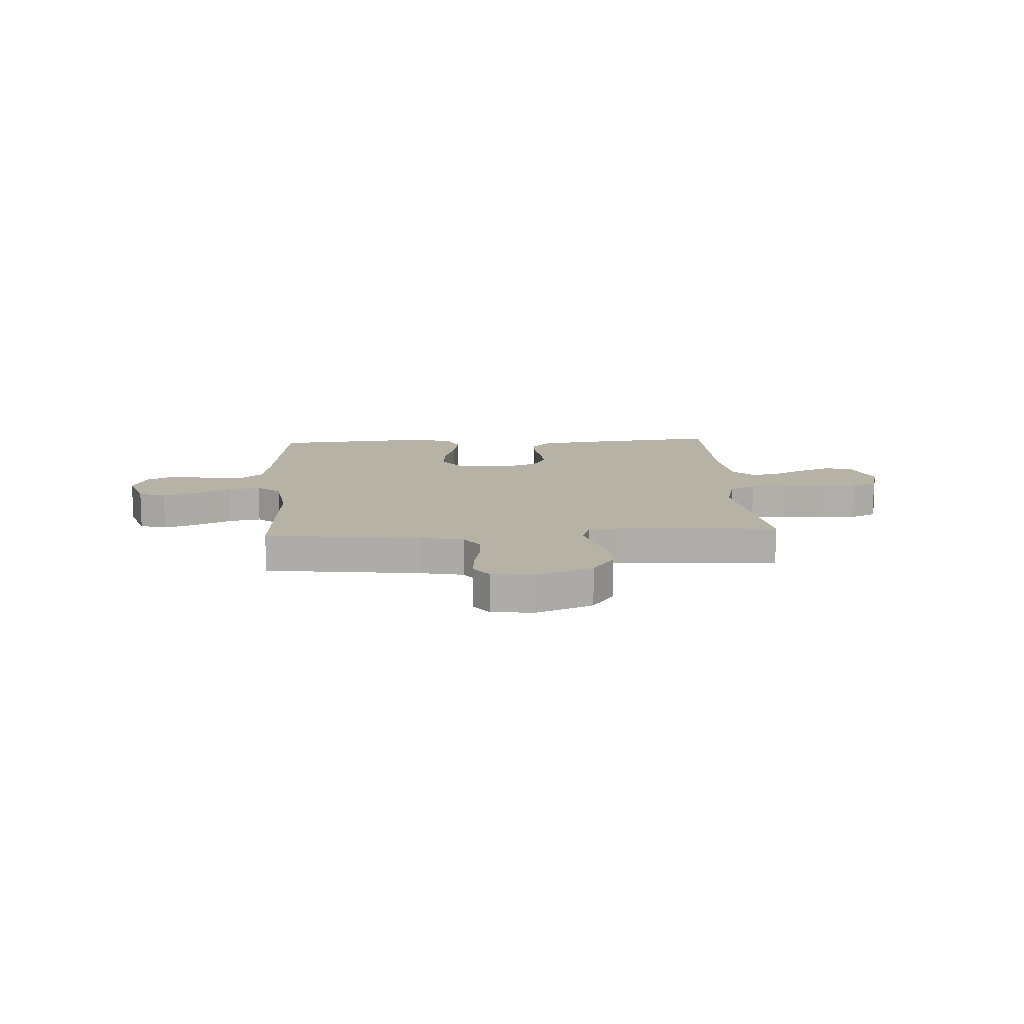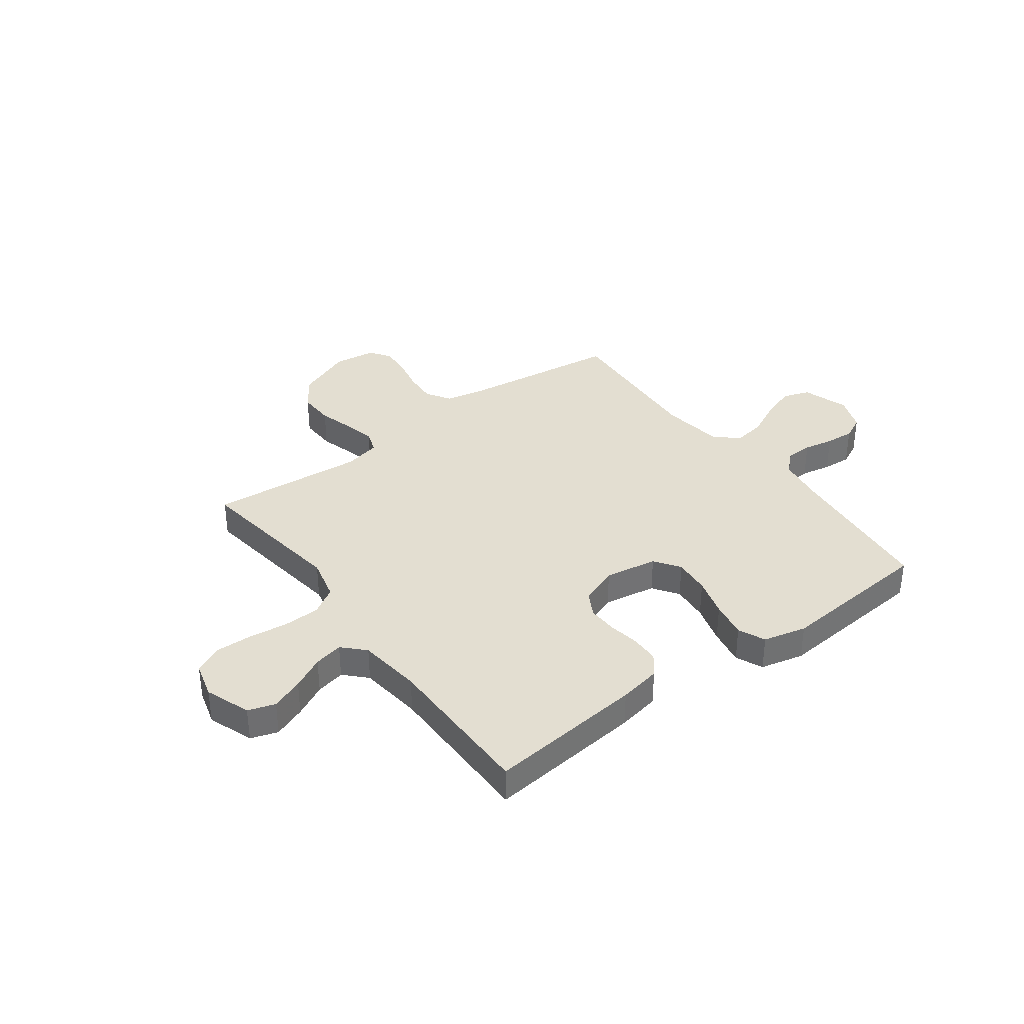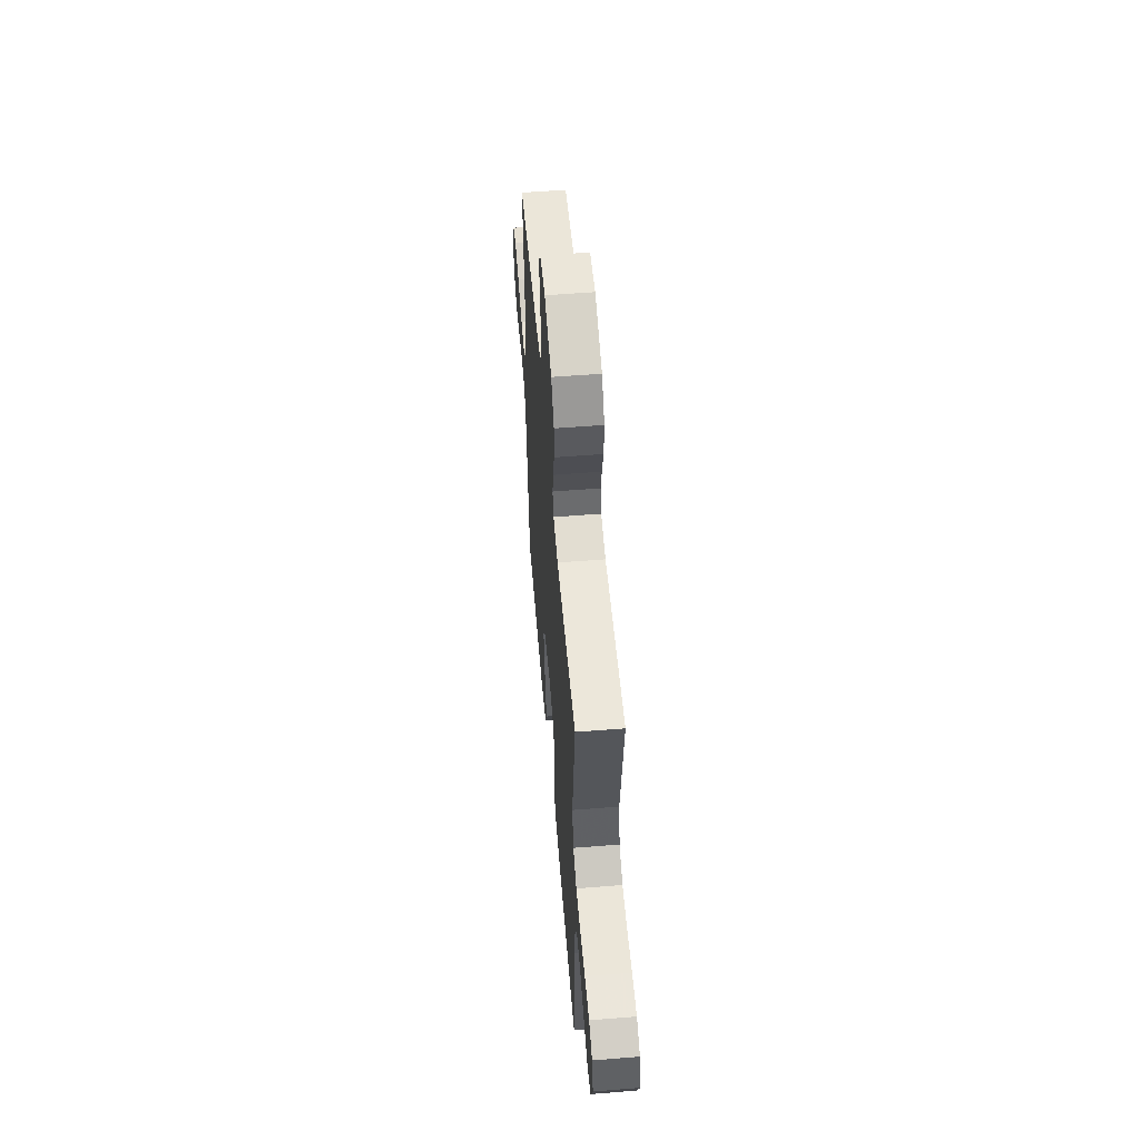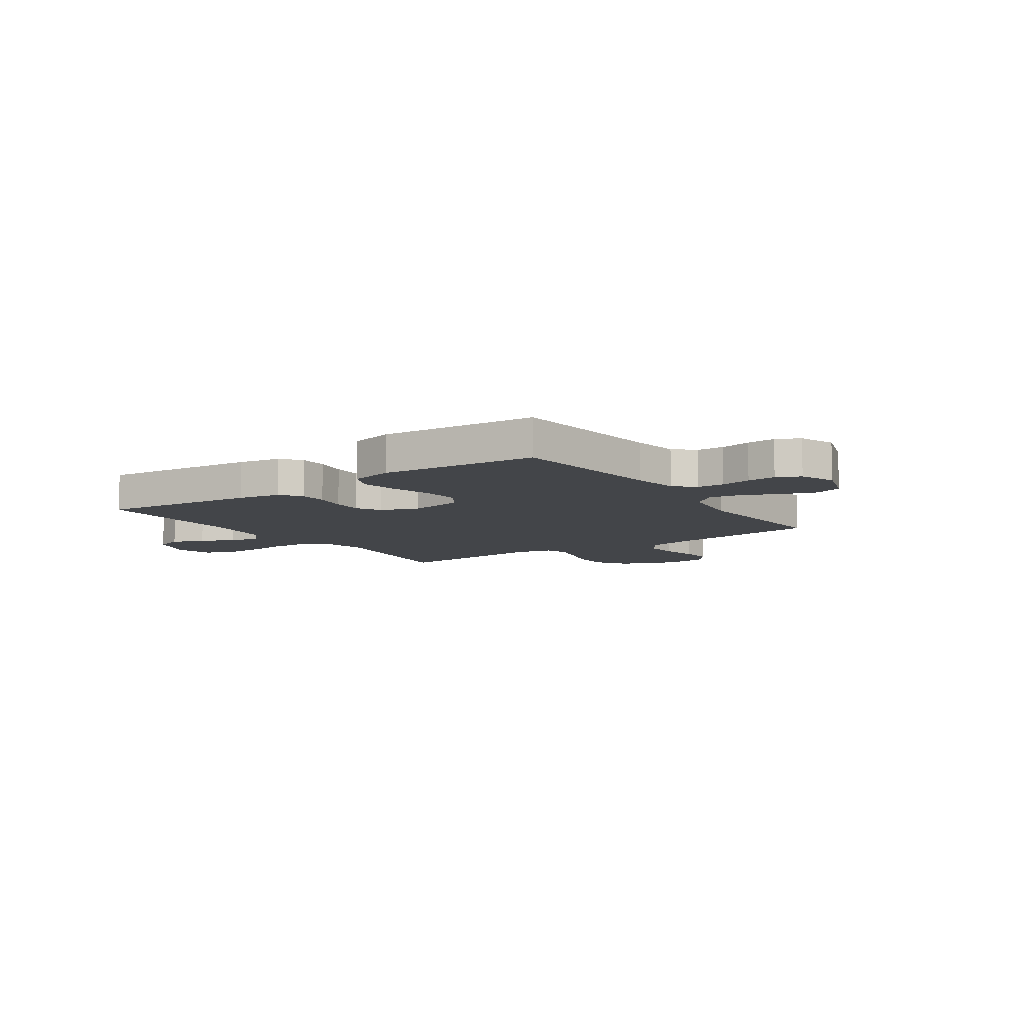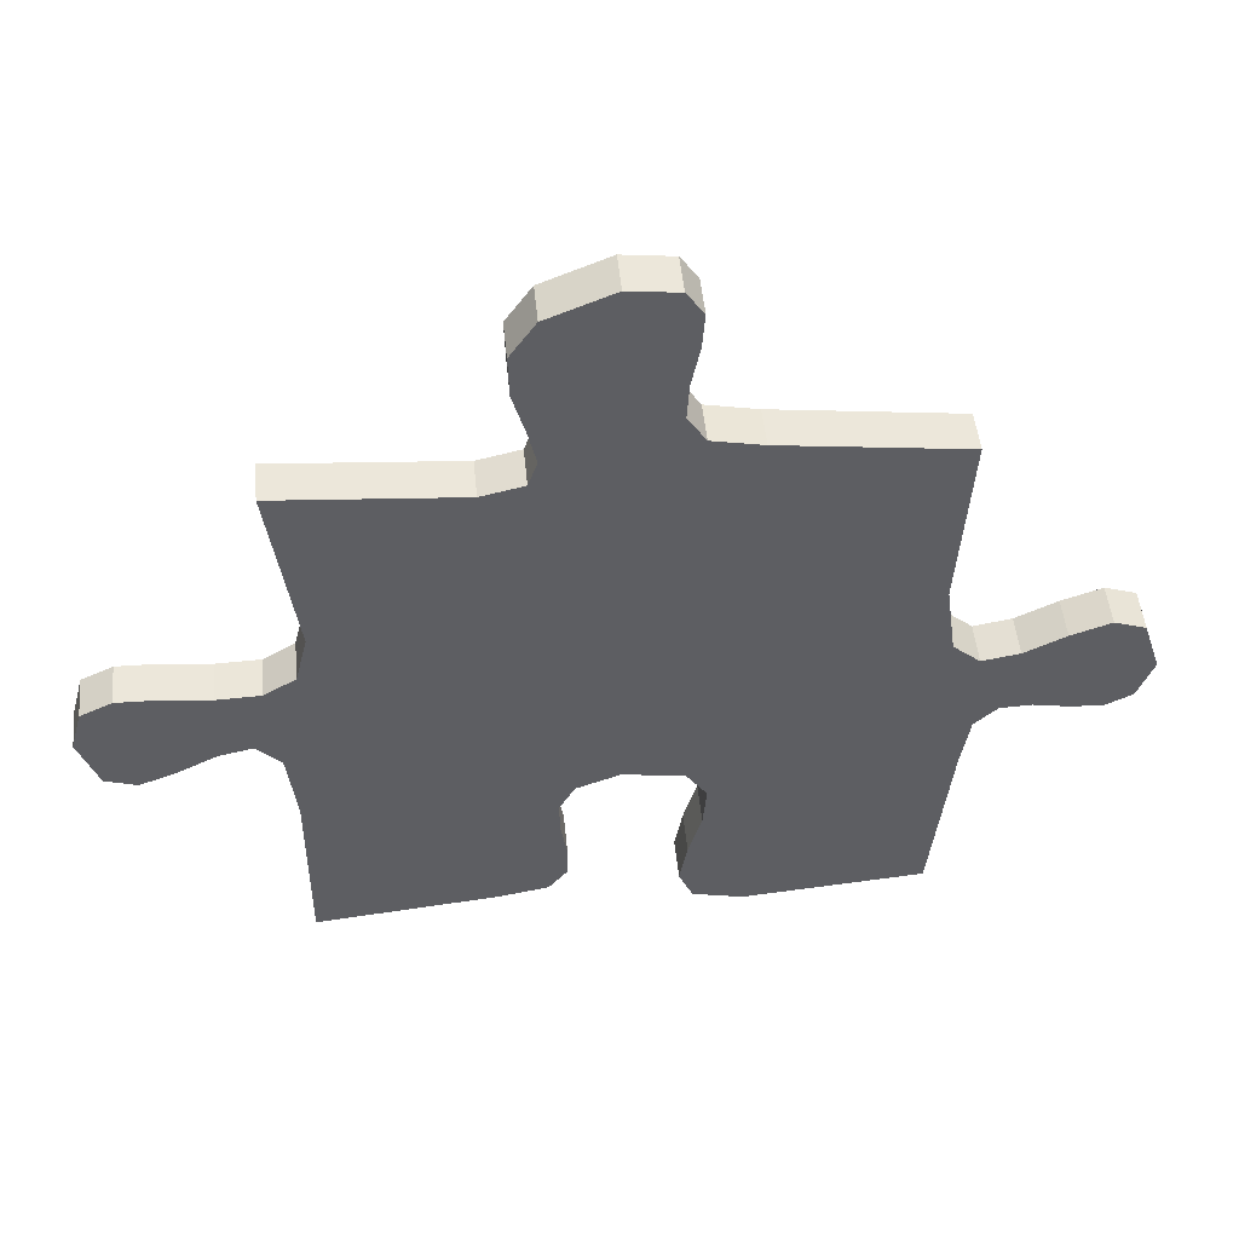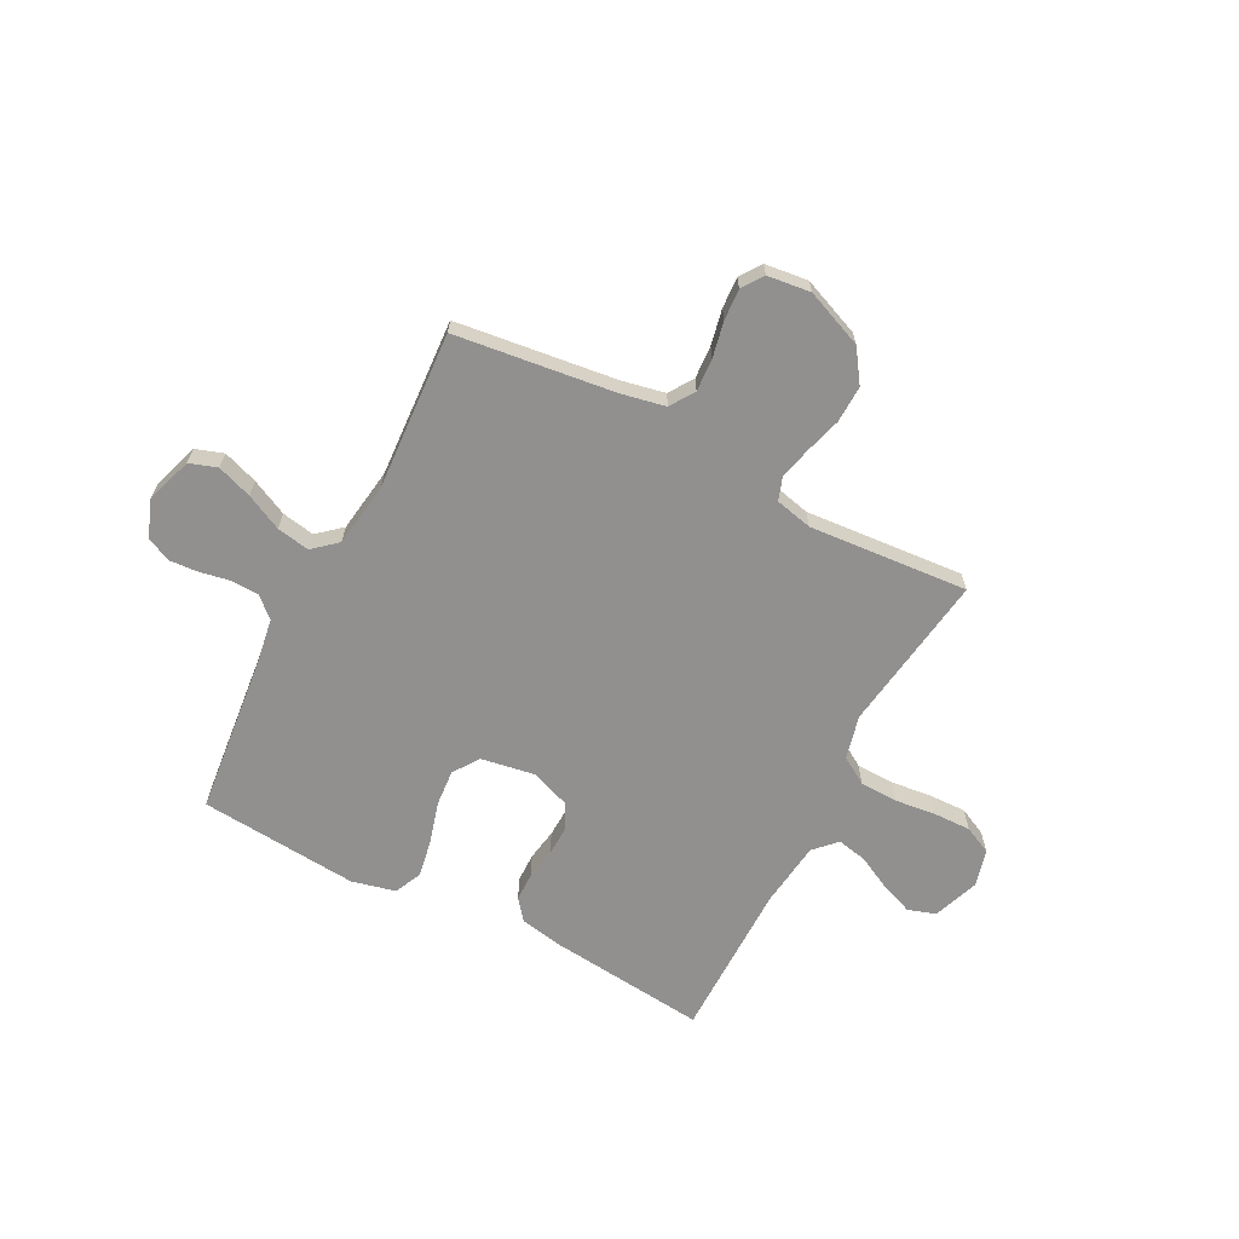
<metadata>
{"format":"obj","ext":"obj","renderer":"f3d","projection":"perspective","resolution":1024,"background":"white","views":[{"elev":12.4,"azim":-3.5,"up":"+Y"},{"elev":36.3,"azim":143.5,"up":"+Y"},{"elev":56.0,"azim":85.2,"up":"+Z"},{"elev":-8.9,"azim":-145.2,"up":"+Y"},{"elev":49.1,"azim":174.4,"up":"+Z"},{"elev":-65.7,"azim":-27.6,"up":"+Y"}]}
</metadata>
<code>
v 0.5 0.07 0.5
v 0.458 0.07 0.2
v 0.478 0.07 0.118
v 0.53 0.07 0.086
v 0.601 0.07 0.084
v 0.678 0.07 0.093
v 0.749 0.07 0.095
v 0.801 0.07 0.07
v 0.82 0.07 0
v 0.788 0.07 -0.087
v 0.736 0.07 -0.104
v 0.674 0.07 -0.08
v 0.611 0.07 -0.048
v 0.555 0.07 -0.036
v 0.515 0.07 -0.077
v 0.5 0.07 -0.2
v 0.5 0.07 -0.5
v 0.2 0.07 -0.469
v 0.119 0.07 -0.454
v 0.088 0.07 -0.415
v 0.087 0.07 -0.361
v 0.097 0.07 -0.301
v 0.099 0.07 -0.244
v 0.073 0.07 -0.197
v 0 0.07 -0.17
v -0.101 0.07 -0.187
v -0.135 0.07 -0.236
v -0.129 0.07 -0.306
v -0.107 0.07 -0.382
v -0.094 0.07 -0.453
v -0.117 0.07 -0.505
v -0.2 0.07 -0.525
v -0.5 0.07 -0.5
v -0.532 0.07 -0.2
v -0.546 0.07 -0.112
v -0.584 0.07 -0.077
v -0.636 0.07 -0.075
v -0.694 0.07 -0.086
v -0.749 0.07 -0.09
v -0.794 0.07 -0.068
v -0.82 0.07 0
v -0.791 0.07 0.089
v -0.739 0.07 0.107
v -0.673 0.07 0.084
v -0.605 0.07 0.051
v -0.543 0.07 0.04
v -0.498 0.07 0.079
v -0.481 0.07 0.2
v -0.5 0.07 0.5
v -0.2 0.07 0.538
v -0.117 0.07 0.555
v -0.087 0.07 0.601
v -0.091 0.07 0.663
v -0.105 0.07 0.73
v -0.109 0.07 0.789
v -0.081 0.07 0.829
v 0 0.07 0.839
v 0.109 0.07 0.795
v 0.151 0.07 0.734
v 0.149 0.07 0.664
v 0.129 0.07 0.595
v 0.115 0.07 0.535
v 0.13 0.07 0.492
v 0.2 0.07 0.476
v 0.5 0 0.5
v 0.458 0 0.2
v 0.478 0 0.118
v 0.53 0 0.086
v 0.601 0 0.084
v 0.678 0 0.093
v 0.749 0 0.095
v 0.801 0 0.07
v 0.82 0 0
v 0.788 0 -0.087
v 0.736 0 -0.104
v 0.674 0 -0.08
v 0.611 0 -0.048
v 0.555 0 -0.036
v 0.515 0 -0.077
v 0.5 0 -0.2
v 0.5 0 -0.5
v 0.2 0 -0.469
v 0.119 0 -0.454
v 0.088 0 -0.415
v 0.087 0 -0.361
v 0.097 0 -0.301
v 0.099 0 -0.244
v 0.073 0 -0.197
v 0 0 -0.17
v -0.101 0 -0.187
v -0.135 0 -0.236
v -0.129 0 -0.306
v -0.107 0 -0.382
v -0.094 0 -0.453
v -0.117 0 -0.505
v -0.2 0 -0.525
v -0.5 0 -0.5
v -0.532 0 -0.2
v -0.546 0 -0.112
v -0.584 0 -0.077
v -0.636 0 -0.075
v -0.694 0 -0.086
v -0.749 0 -0.09
v -0.794 0 -0.068
v -0.82 0 0
v -0.791 0 0.089
v -0.739 0 0.107
v -0.673 0 0.084
v -0.605 0 0.051
v -0.543 0 0.04
v -0.498 0 0.079
v -0.481 0 0.2
v -0.5 0 0.5
v -0.2 0 0.538
v -0.117 0 0.555
v -0.087 0 0.601
v -0.091 0 0.663
v -0.105 0 0.73
v -0.109 0 0.789
v -0.081 0 0.829
v 0 0 0.839
v 0.109 0 0.795
v 0.151 0 0.734
v 0.149 0 0.664
v 0.129 0 0.595
v 0.115 0 0.535
v 0.13 0 0.492
v 0.2 0 0.476
f 58 59 60 61
f 58 61 62
f 57 58 62
f 56 57 62 63
f 53 54 55 56
f 52 53 56 63
f 48 49 50
f 47 48 50 51
f 42 43 44 45
f 40 41 42 45
f 40 45 46
f 37 38 39 40
f 36 37 40 46
f 35 36 46 47
f 31 32 33 34
f 28 29 30 31
f 27 28 31 34
f 26 27 34 35
f 19 20 21 22
f 19 22 23
f 16 17 18 19
f 15 16 19 23
f 14 15 23 24
f 10 11 12 13
f 8 9 10 13
f 8 13 14
f 5 6 7 8
f 4 5 8 14
f 3 4 14 24
f 64 1 2
f 63 64 2 3
f 51 52 63 3
f 25 26 35 47
f 25 47 51
f 3 24 25 51
f 125 124 123 122
f 126 125 122
f 126 122 121
f 127 126 121 120
f 120 119 118 117
f 127 120 117 116
f 114 113 112
f 115 114 112 111
f 109 108 107 106
f 109 106 105 104
f 110 109 104
f 104 103 102 101
f 110 104 101 100
f 111 110 100 99
f 98 97 96 95
f 95 94 93 92
f 98 95 92 91
f 99 98 91 90
f 86 85 84 83
f 87 86 83
f 83 82 81 80
f 87 83 80 79
f 88 87 79 78
f 77 76 75 74
f 77 74 73 72
f 78 77 72
f 72 71 70 69
f 78 72 69 68
f 88 78 68 67
f 66 65 128
f 67 66 128 127
f 67 127 116 115
f 111 99 90 89
f 115 111 89
f 115 89 88 67
f 1 65 66 2
f 2 66 67 3
f 3 67 68 4
f 4 68 69 5
f 5 69 70 6
f 6 70 71 7
f 7 71 72 8
f 8 72 73 9
f 9 73 74 10
f 10 74 75 11
f 11 75 76 12
f 12 76 77 13
f 13 77 78 14
f 14 78 79 15
f 15 79 80 16
f 16 80 81 17
f 17 81 82 18
f 18 82 83 19
f 19 83 84 20
f 20 84 85 21
f 21 85 86 22
f 22 86 87 23
f 23 87 88 24
f 24 88 89 25
f 25 89 90 26
f 26 90 91 27
f 27 91 92 28
f 28 92 93 29
f 29 93 94 30
f 30 94 95 31
f 31 95 96 32
f 32 96 97 33
f 33 97 98 34
f 34 98 99 35
f 35 99 100 36
f 36 100 101 37
f 37 101 102 38
f 38 102 103 39
f 39 103 104 40
f 40 104 105 41
f 41 105 106 42
f 42 106 107 43
f 43 107 108 44
f 44 108 109 45
f 45 109 110 46
f 46 110 111 47
f 47 111 112 48
f 48 112 113 49
f 49 113 114 50
f 50 114 115 51
f 51 115 116 52
f 52 116 117 53
f 53 117 118 54
f 54 118 119 55
f 55 119 120 56
f 56 120 121 57
f 57 121 122 58
f 58 122 123 59
f 59 123 124 60
f 60 124 125 61
f 61 125 126 62
f 62 126 127 63
f 63 127 128 64
f 64 128 65 1

</code>
